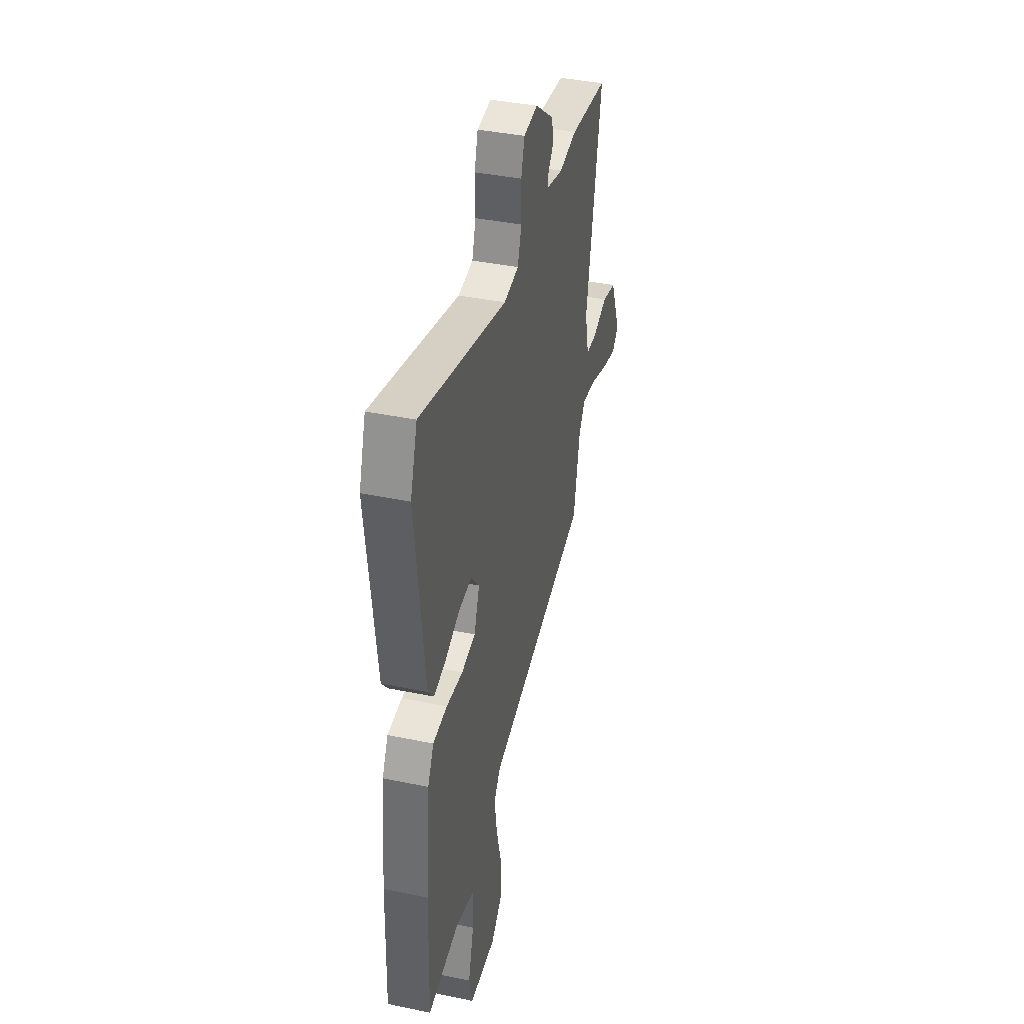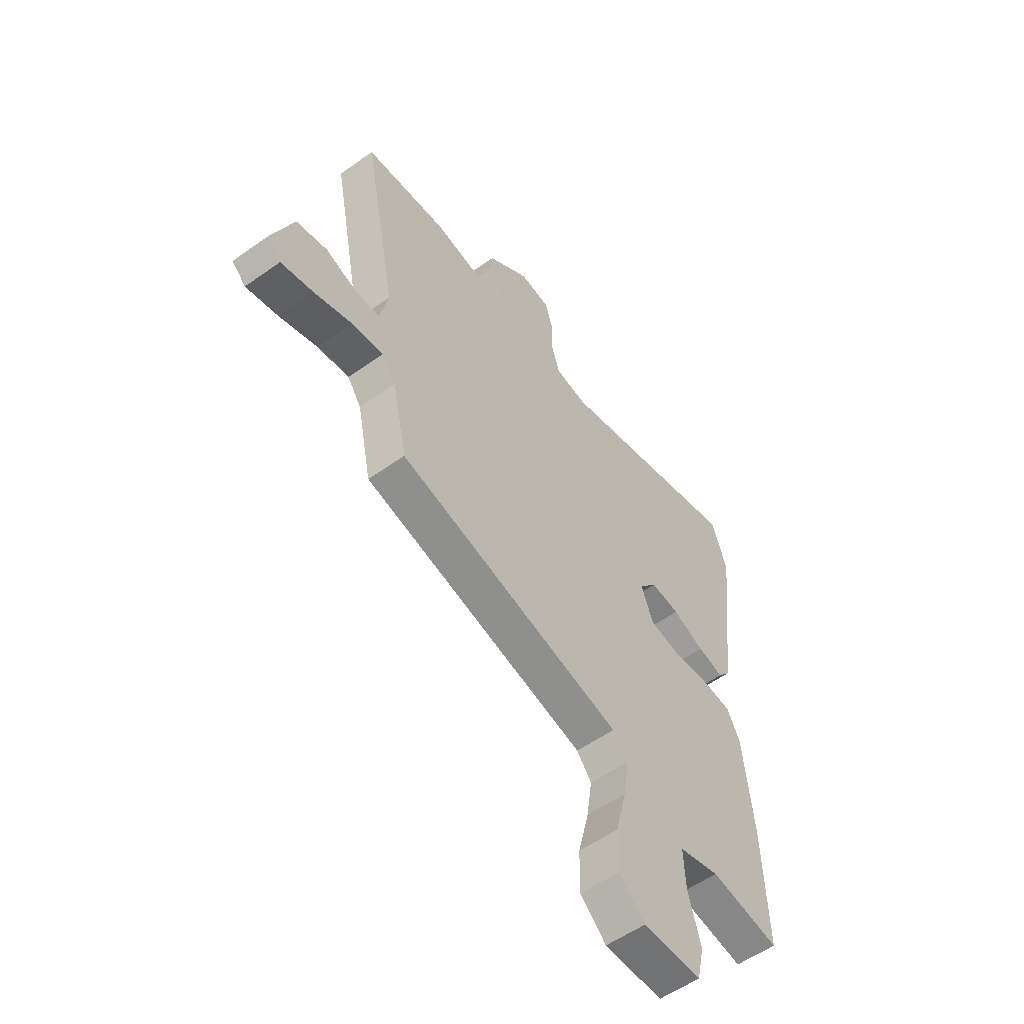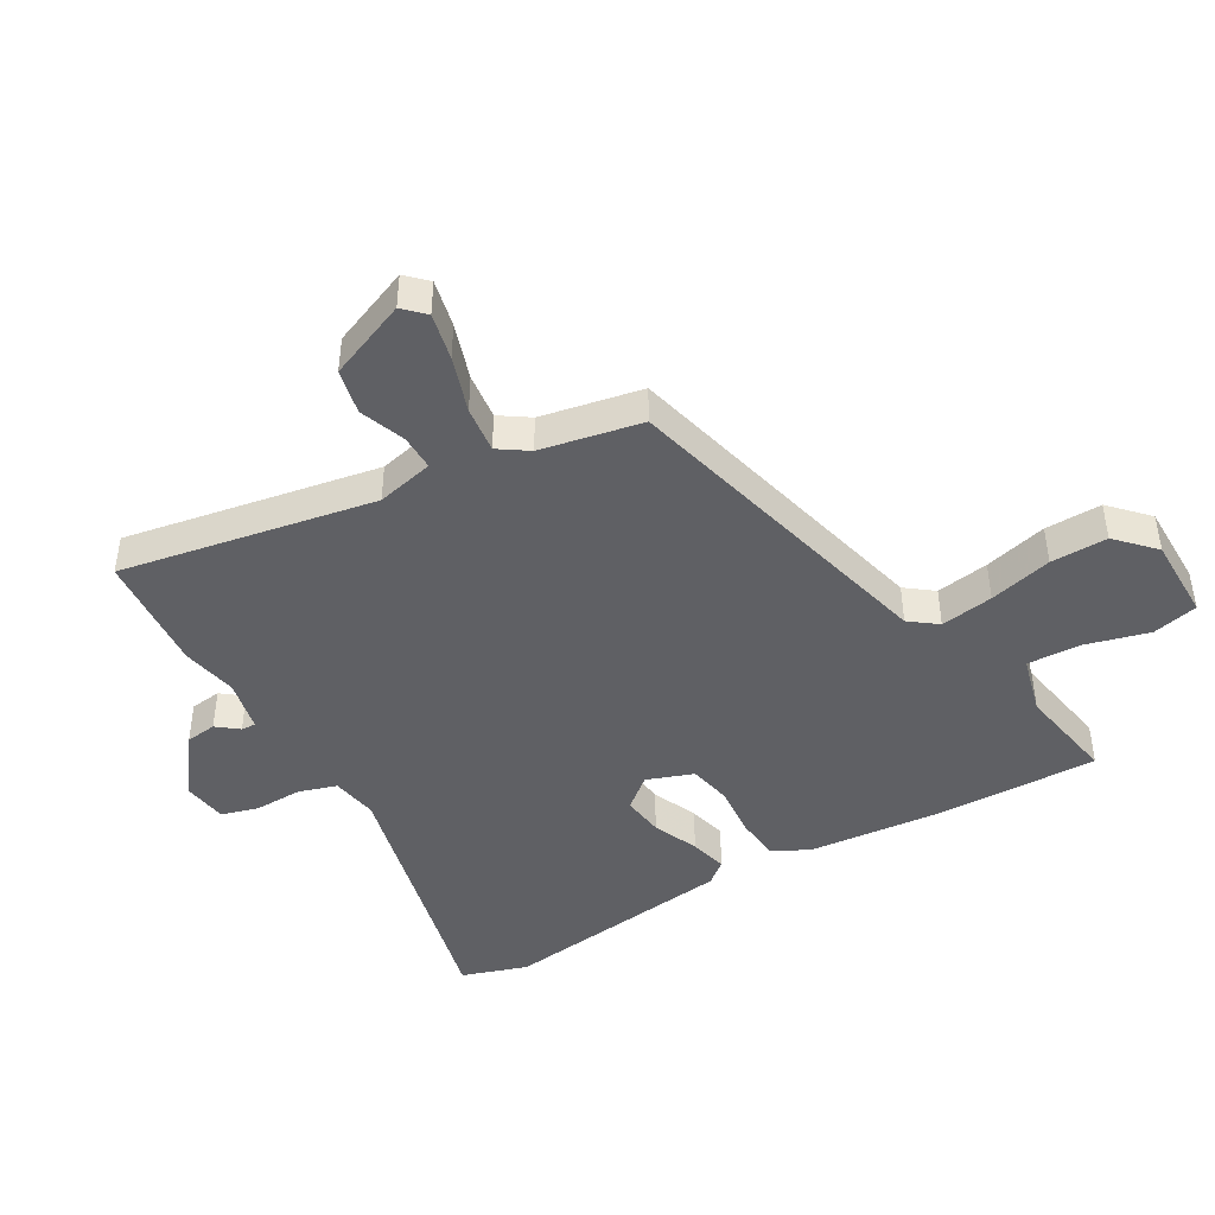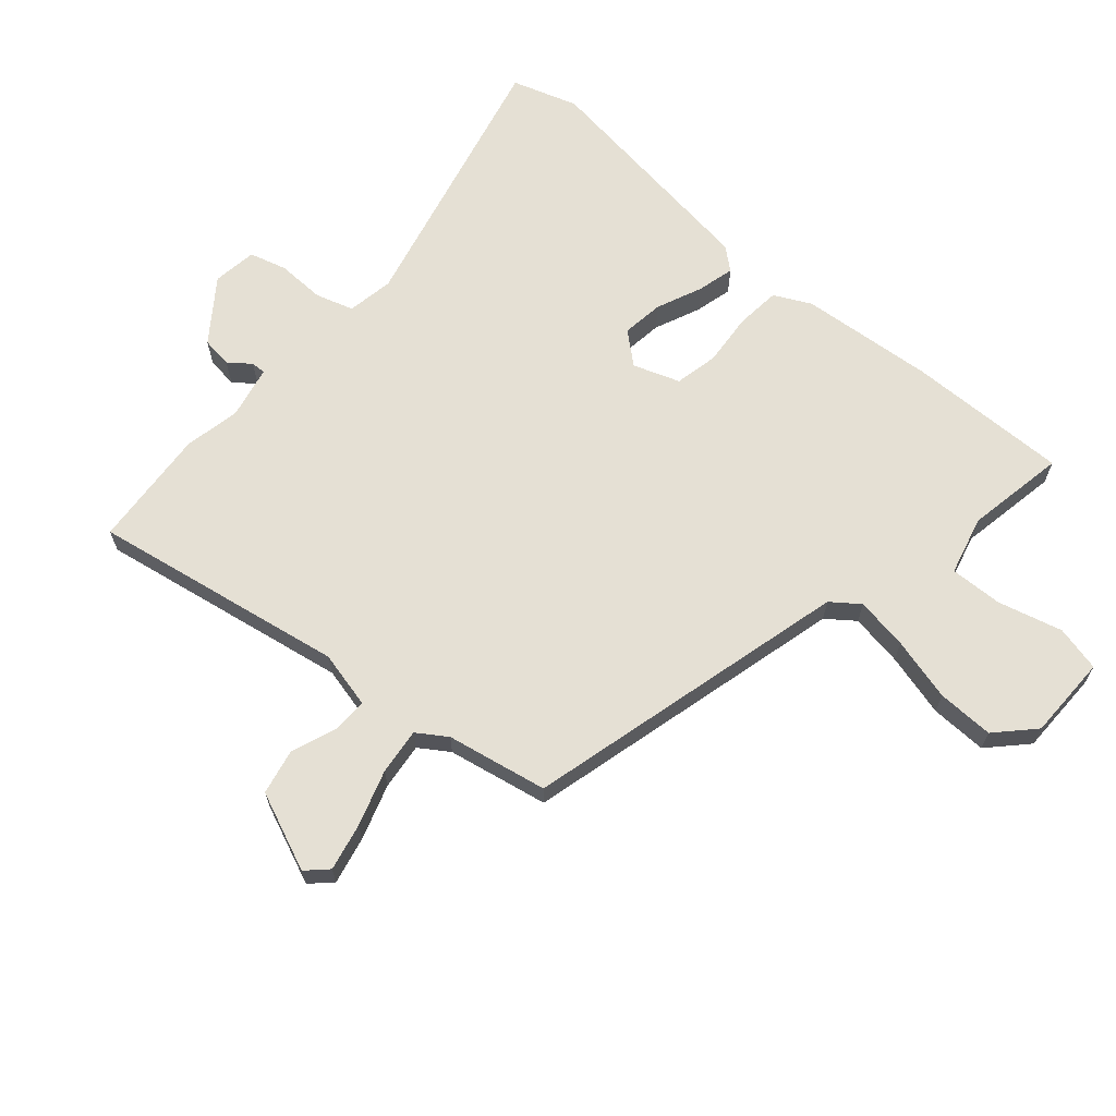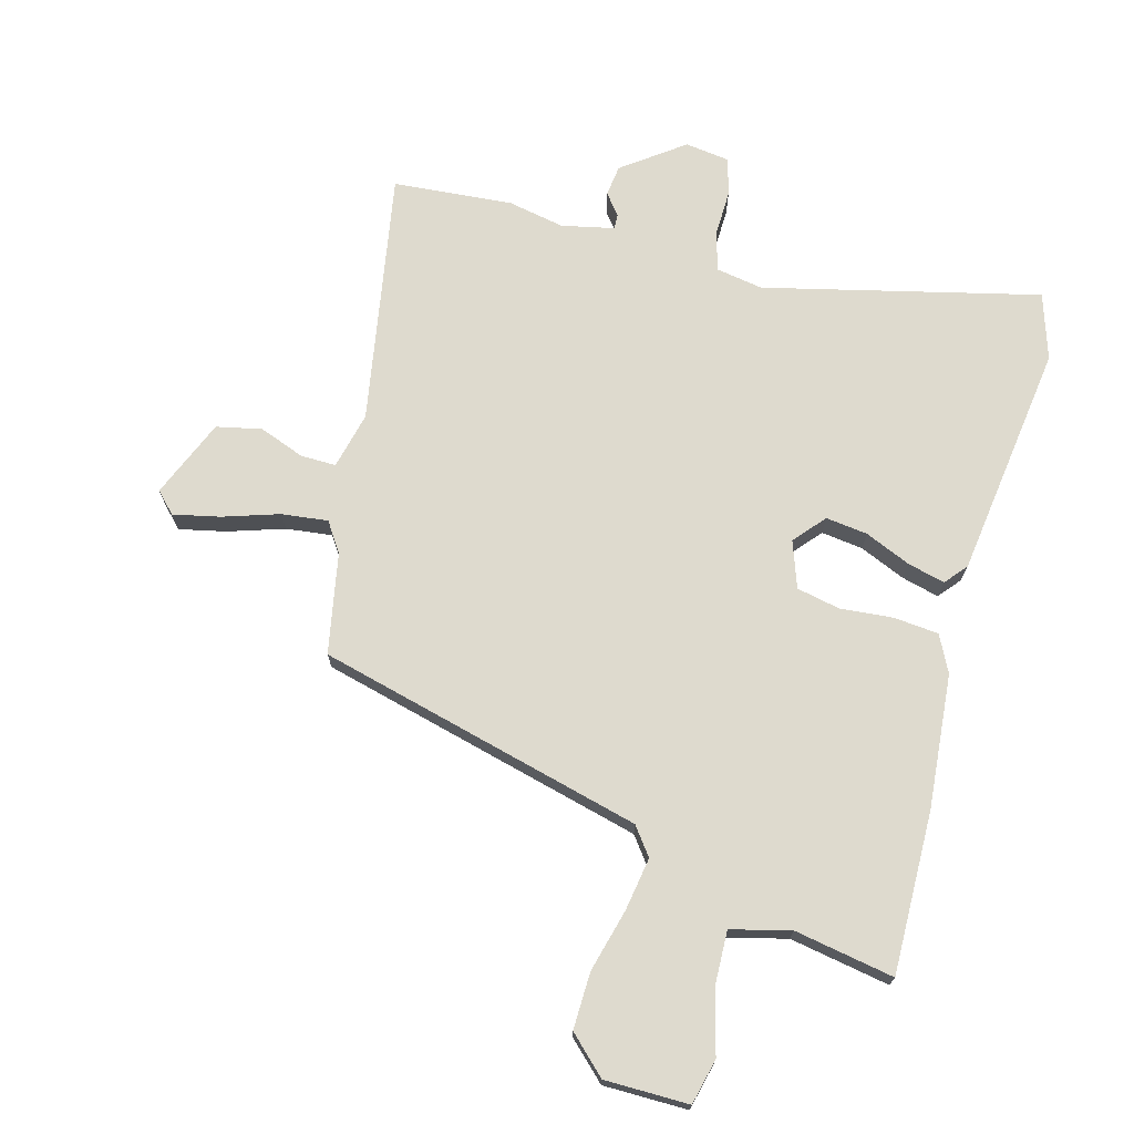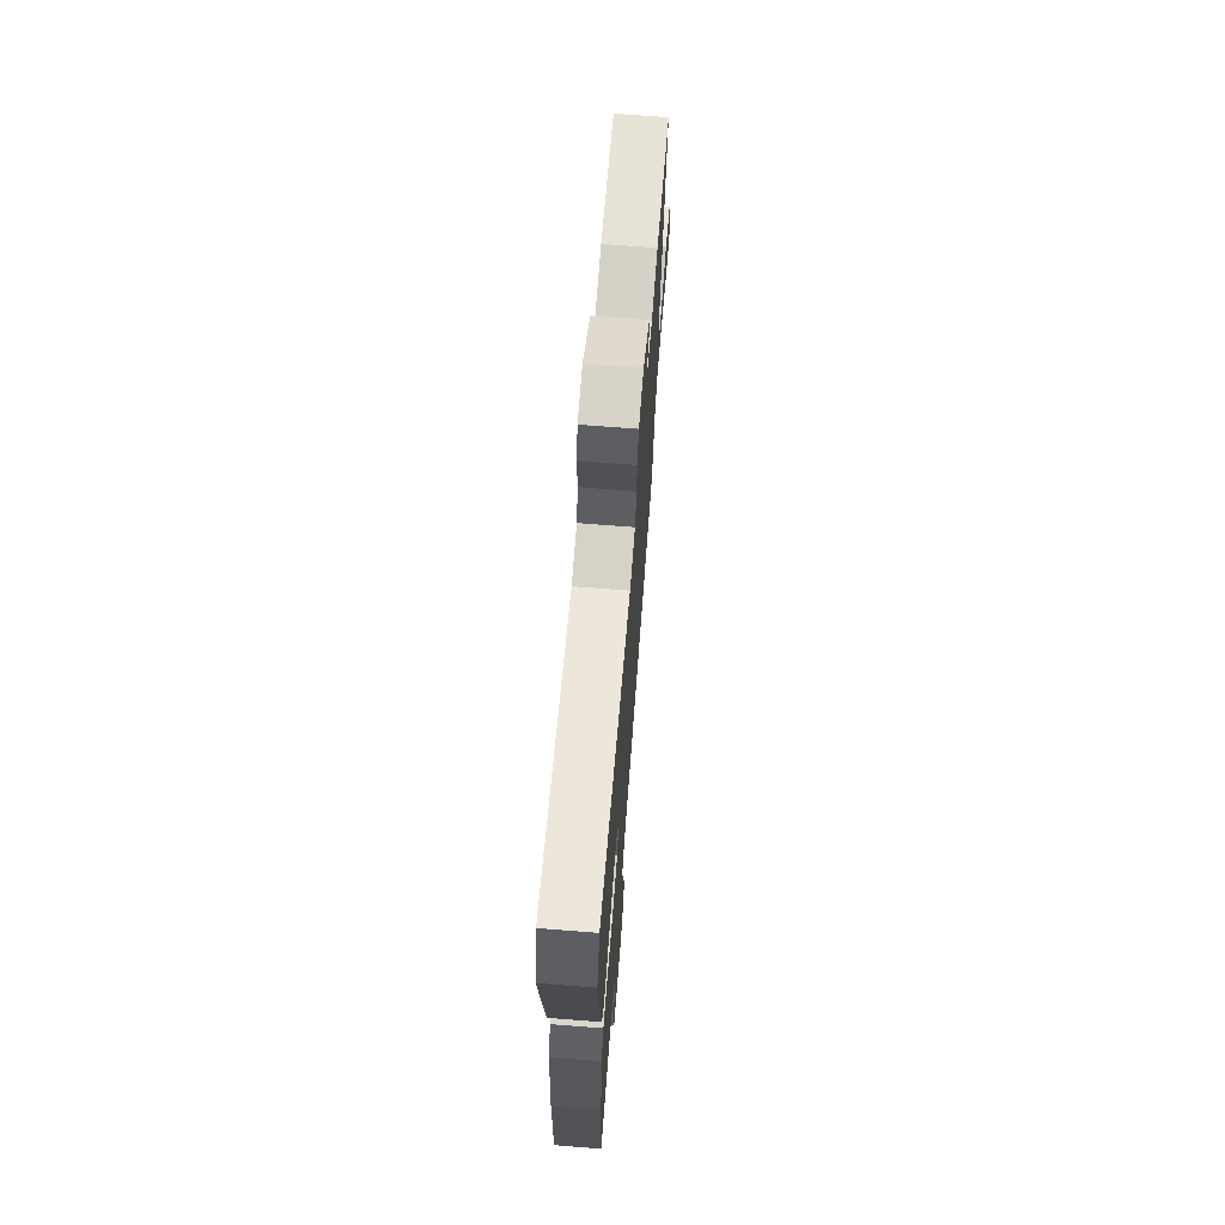
<metadata>
{"format":"obj","ext":"obj","renderer":"f3d","projection":"perspective","resolution":1024,"background":"white","views":[{"elev":39.5,"azim":-75.5,"up":"+Z"},{"elev":-55.8,"azim":126.9,"up":"+Z"},{"elev":-44.2,"azim":120.6,"up":"+Y"},{"elev":65.8,"azim":131.8,"up":"+Y"},{"elev":71.2,"azim":-164.0,"up":"+Y"},{"elev":69.2,"azim":-85.5,"up":"+Z"}]}
</metadata>
<code>
v 0.474 0.07 -0.328
v -0.063 0.07 -0.457
v -0.098 0.07 -0.502
v -0.085 0.07 -0.589
v -0.059 0.07 -0.693
v -0.058 0.07 -0.786
v -0.119 0.07 -0.843
v -0.257 0.07 -0.842
v -0.274 0.07 -0.767
v -0.245 0.07 -0.662
v -0.241 0.07 -0.575
v -0.338 0.07 -0.549
v -0.502 0.07 -0.576
v -0.494 0.07 -0.31
v -0.472 0.07 -0.09
v -0.441 0.07 -0.03
v -0.367 0.07 -0.024
v -0.281 0.07 -0.033
v -0.209 0.07 -0.019
v -0.181 0.07 0.057
v -0.224 0.07 0.109
v -0.293 0.07 0.101
v -0.368 0.07 0.07
v -0.43 0.07 0.055
v -0.46 0.07 0.092
v -0.507 0.07 0.48
v -0.471 0.07 0.588
v -0.022 0.07 0.473
v 0.055 0.07 0.485
v 0.075 0.07 0.547
v 0.074 0.07 0.626
v 0.092 0.07 0.687
v 0.165 0.07 0.696
v 0.264 0.07 0.621
v 0.27 0.07 0.57
v 0.242 0.07 0.535
v 0.241 0.07 0.511
v 0.327 0.07 0.491
v 0.42 0.07 0.508
v 0.617 0.07 0.489
v 0.538 0.07 0.073
v 0.559 0.07 -0.021
v 0.617 0.07 -0.021
v 0.692 0.07 0.006
v 0.766 0.07 -0.011
v 0.818 0.07 -0.141
v 0.785 0.07 -0.174
v 0.708 0.07 -0.156
v 0.617 0.07 -0.125
v 0.541 0.07 -0.115
v 0.508 0.07 -0.163
v 0.474 0 -0.328
v -0.063 0 -0.457
v -0.098 0 -0.502
v -0.085 0 -0.589
v -0.059 0 -0.693
v -0.058 0 -0.786
v -0.119 0 -0.843
v -0.257 0 -0.842
v -0.274 0 -0.767
v -0.245 0 -0.662
v -0.241 0 -0.575
v -0.338 0 -0.549
v -0.502 0 -0.576
v -0.494 0 -0.31
v -0.472 0 -0.09
v -0.441 0 -0.03
v -0.367 0 -0.024
v -0.281 0 -0.033
v -0.209 0 -0.019
v -0.181 0 0.057
v -0.224 0 0.109
v -0.293 0 0.101
v -0.368 0 0.07
v -0.43 0 0.055
v -0.46 0 0.092
v -0.507 0 0.48
v -0.471 0 0.588
v -0.022 0 0.473
v 0.055 0 0.485
v 0.075 0 0.547
v 0.074 0 0.626
v 0.092 0 0.687
v 0.165 0 0.696
v 0.264 0 0.621
v 0.27 0 0.57
v 0.242 0 0.535
v 0.241 0 0.511
v 0.327 0 0.491
v 0.42 0 0.508
v 0.617 0 0.489
v 0.538 0 0.073
v 0.559 0 -0.021
v 0.617 0 -0.021
v 0.692 0 0.006
v 0.766 0 -0.011
v 0.818 0 -0.141
v 0.785 0 -0.174
v 0.708 0 -0.156
v 0.617 0 -0.125
v 0.541 0 -0.115
v 0.508 0 -0.163
f 47 48 49
f 46 47 49
f 45 46 49
f 44 45 49
f 43 44 49
f 42 43 49 50
f 41 42 50 51
f 38 39 40 41
f 51 1 2
f 41 51 2
f 38 41 2
f 37 38 2
f 34 35 36
f 33 34 36
f 32 33 36
f 31 32 36
f 30 31 36
f 37 2 3
f 36 37 3
f 30 36 3
f 29 30 3
f 26 27 28
f 25 26 28
f 24 25 28
f 23 24 28
f 22 23 28
f 21 22 28 29
f 16 17 18
f 15 16 18
f 14 15 18
f 13 14 18
f 12 13 18
f 11 12 18 19
f 10 11 19 20
f 8 9 10
f 7 8 10
f 6 7 10
f 5 6 10
f 4 5 10
f 3 4 10
f 29 3 10 20
f 20 21 29
f 100 99 98
f 100 98 97
f 100 97 96
f 100 96 95
f 100 95 94
f 101 100 94 93
f 102 101 93 92
f 92 91 90 89
f 53 52 102
f 53 102 92
f 53 92 89
f 53 89 88
f 87 86 85
f 87 85 84
f 87 84 83
f 87 83 82
f 87 82 81
f 54 53 88
f 54 88 87
f 54 87 81
f 54 81 80
f 79 78 77
f 79 77 76
f 79 76 75
f 79 75 74
f 79 74 73
f 80 79 73 72
f 69 68 67
f 69 67 66
f 69 66 65
f 69 65 64
f 69 64 63
f 70 69 63 62
f 71 70 62 61
f 61 60 59
f 61 59 58
f 61 58 57
f 61 57 56
f 61 56 55
f 61 55 54
f 71 61 54 80
f 80 72 71
f 1 52 53 2
f 2 53 54 3
f 3 54 55 4
f 4 55 56 5
f 5 56 57 6
f 6 57 58 7
f 7 58 59 8
f 8 59 60 9
f 9 60 61 10
f 10 61 62 11
f 11 62 63 12
f 12 63 64 13
f 13 64 65 14
f 14 65 66 15
f 15 66 67 16
f 16 67 68 17
f 17 68 69 18
f 18 69 70 19
f 19 70 71 20
f 20 71 72 21
f 21 72 73 22
f 22 73 74 23
f 23 74 75 24
f 24 75 76 25
f 25 76 77 26
f 26 77 78 27
f 27 78 79 28
f 28 79 80 29
f 29 80 81 30
f 30 81 82 31
f 31 82 83 32
f 32 83 84 33
f 33 84 85 34
f 34 85 86 35
f 35 86 87 36
f 36 87 88 37
f 37 88 89 38
f 38 89 90 39
f 39 90 91 40
f 40 91 92 41
f 41 92 93 42
f 42 93 94 43
f 43 94 95 44
f 44 95 96 45
f 45 96 97 46
f 46 97 98 47
f 47 98 99 48
f 48 99 100 49
f 49 100 101 50
f 50 101 102 51
f 51 102 52 1

</code>
